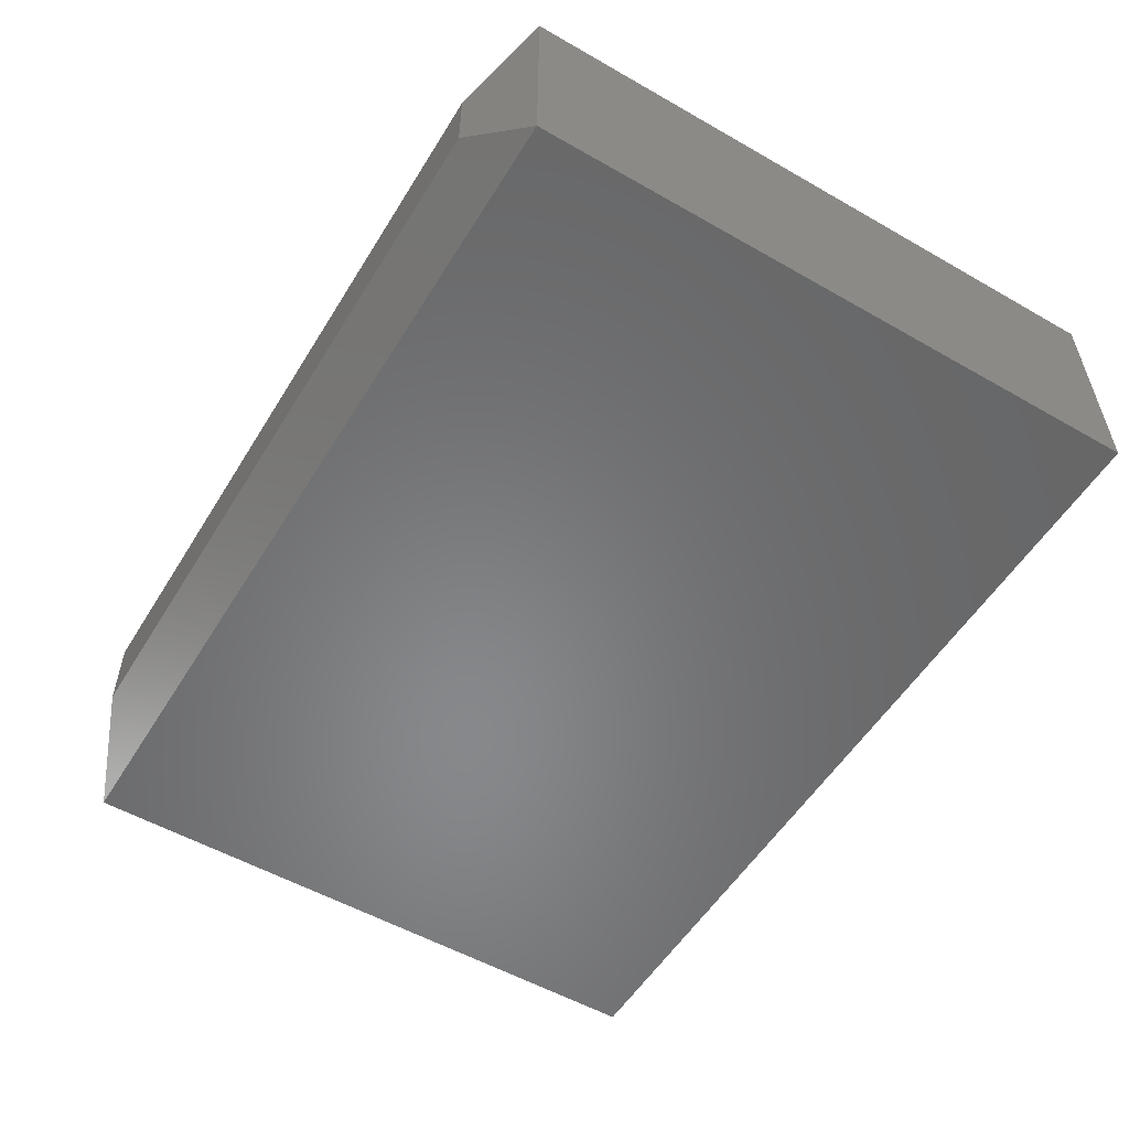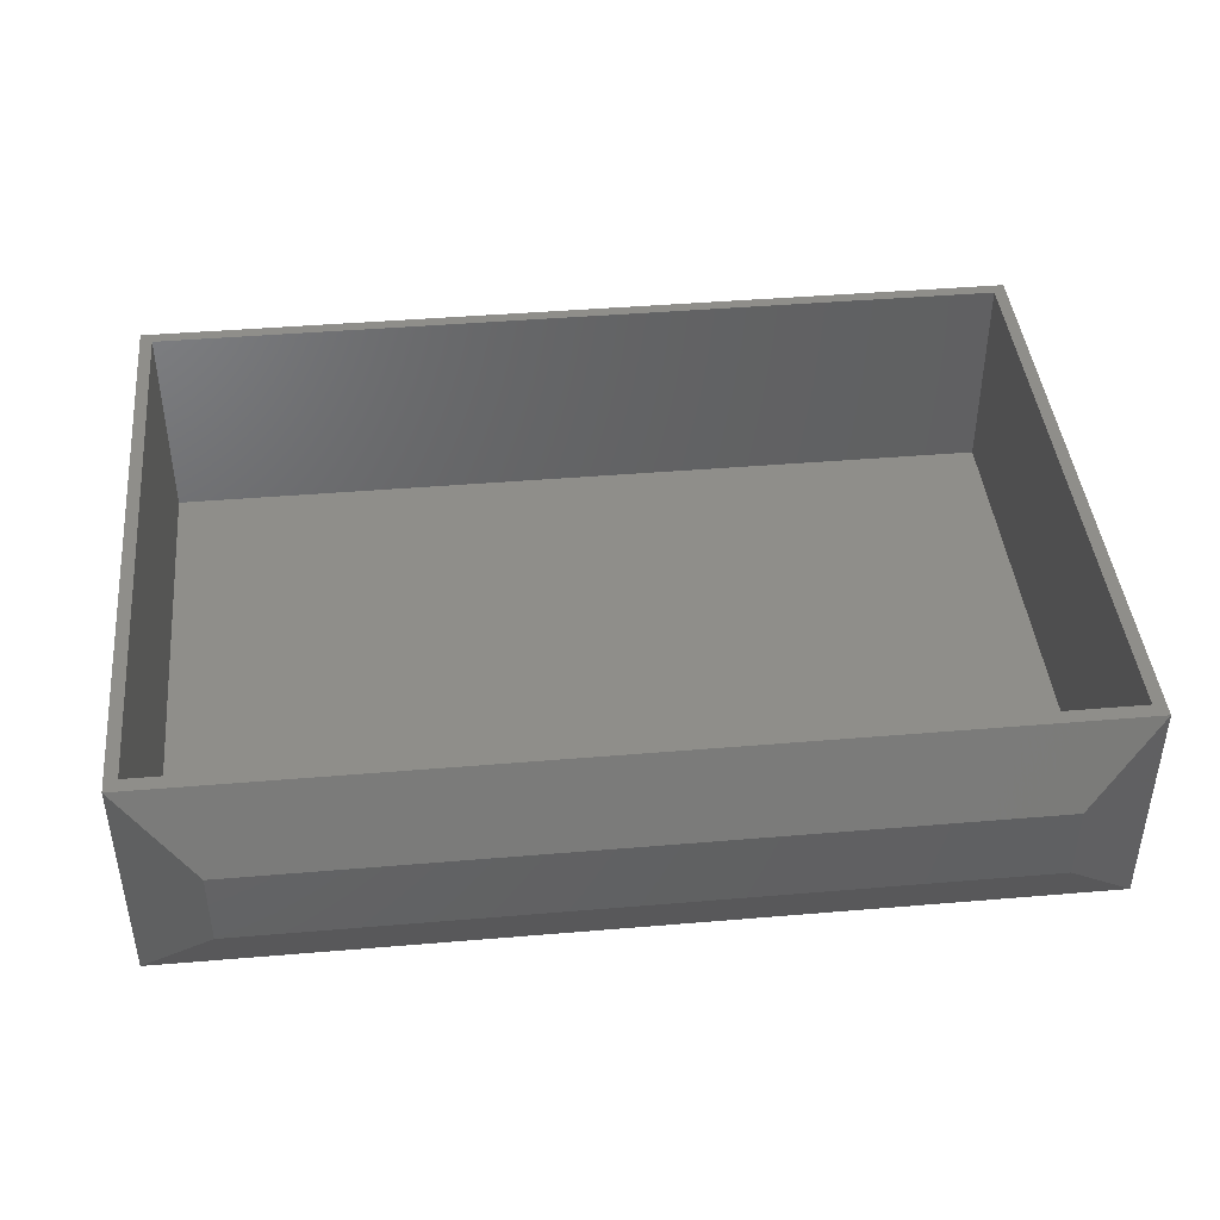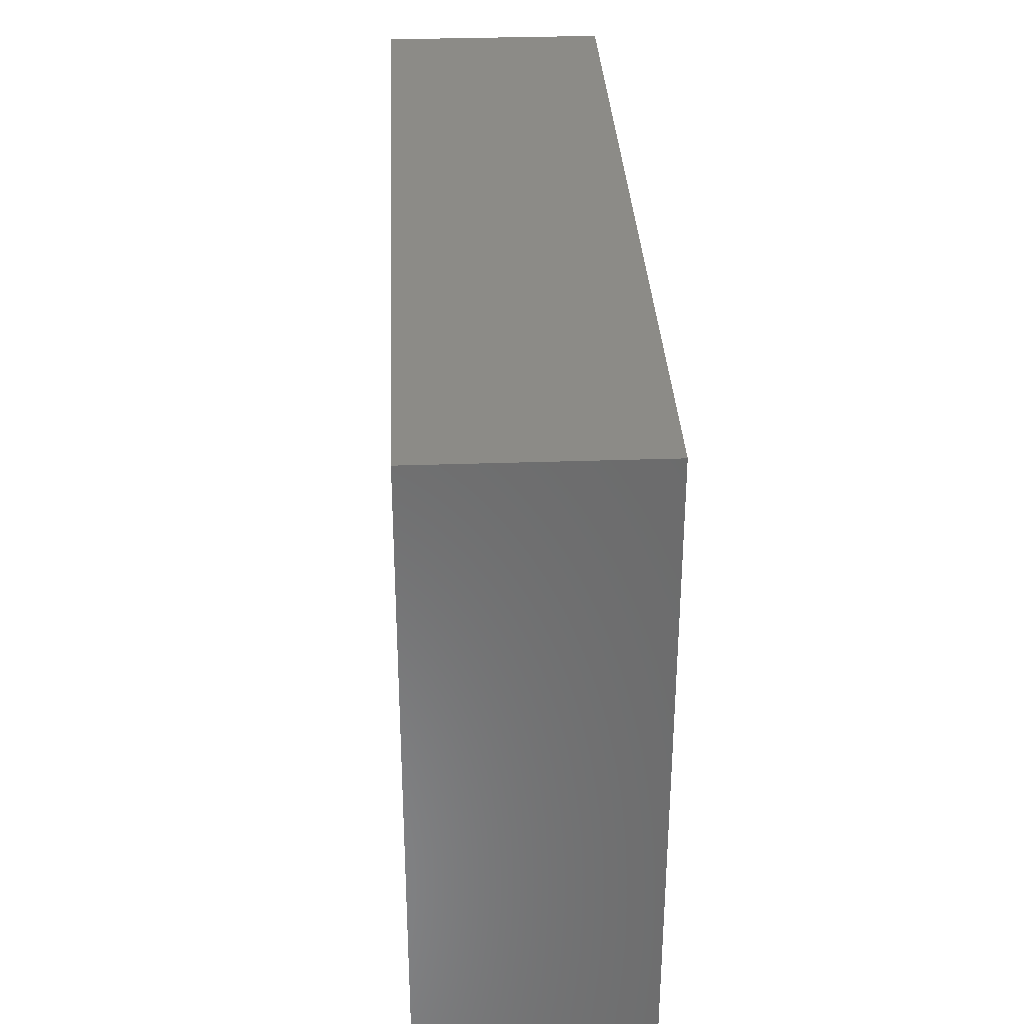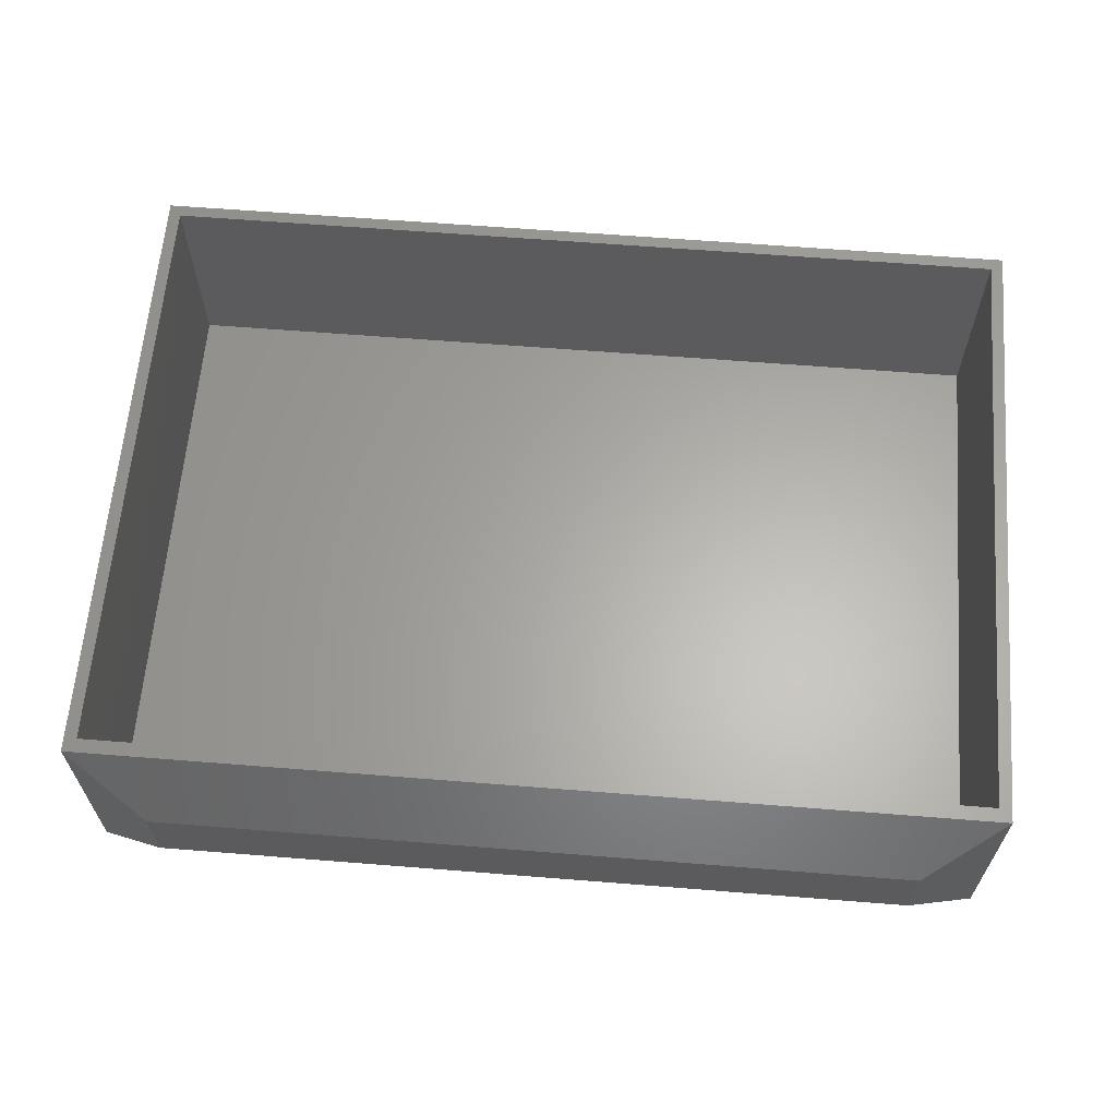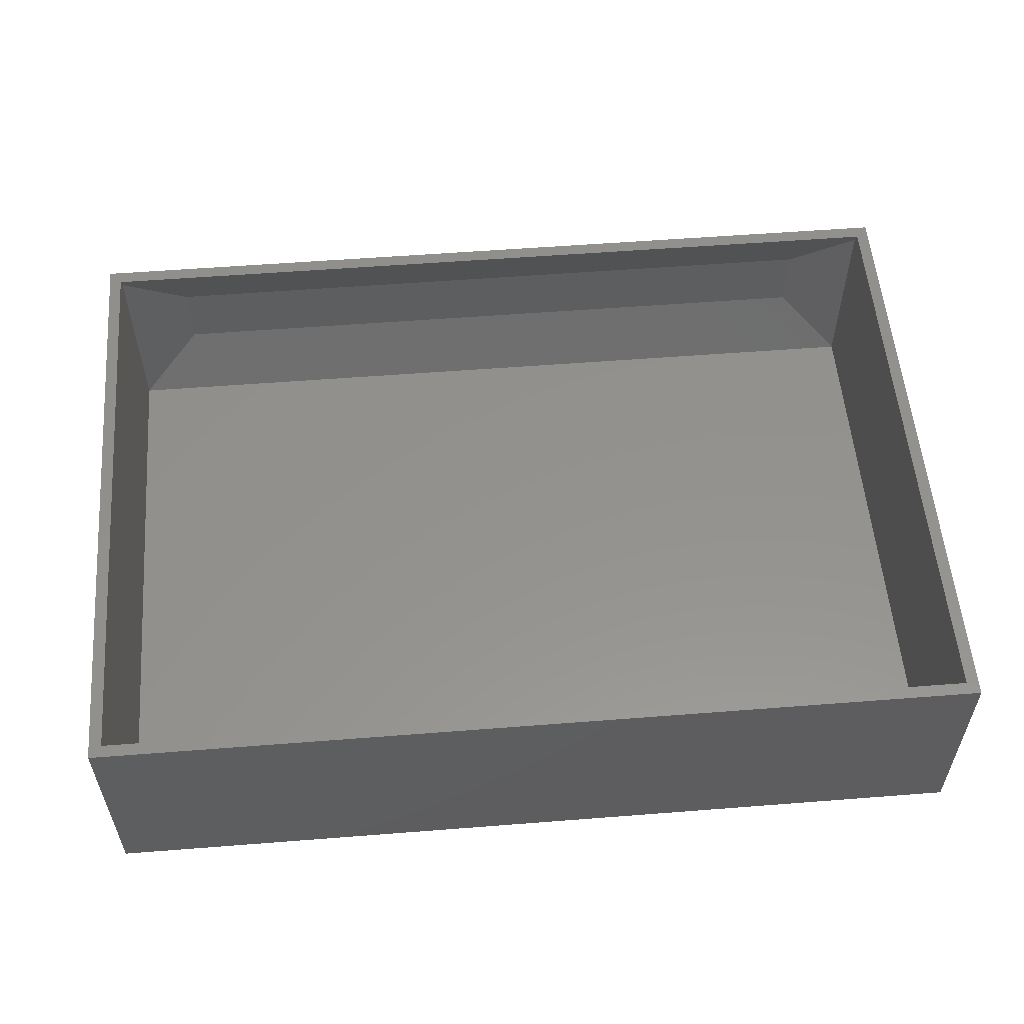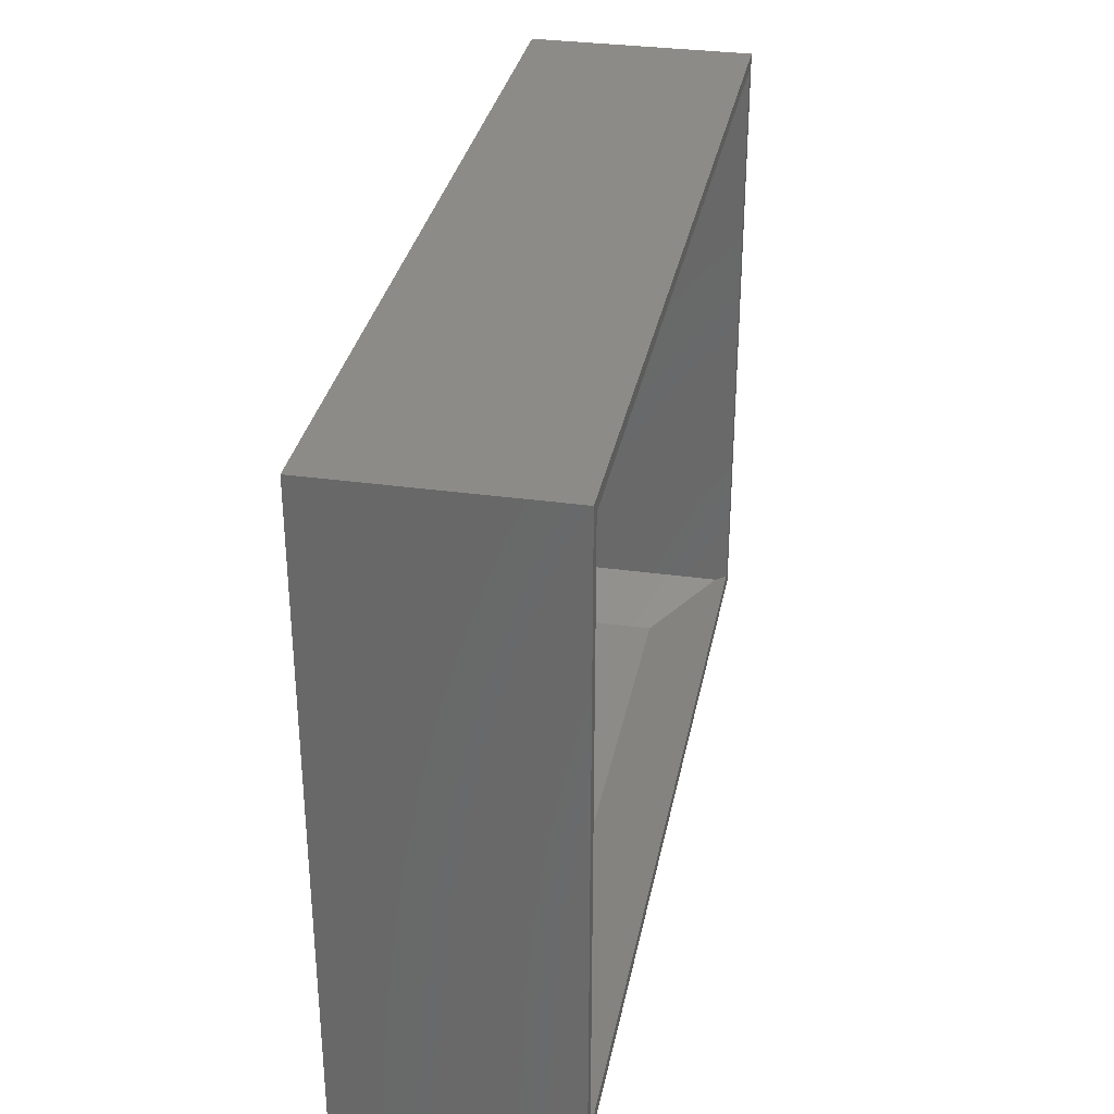
<metadata>
{"format":"stl","ext":"stl","renderer":"f3d","projection":"perspective","resolution":1024,"background":"white","views":[{"elev":-54.5,"azim":58.8,"up":"+Z"},{"elev":42.9,"azim":-5.7,"up":"+Z"},{"elev":33.0,"azim":-92.7,"up":"+Y"},{"elev":63.1,"azim":4.6,"up":"+Z"},{"elev":55.7,"azim":175.3,"up":"+Z"},{"elev":32.5,"azim":-79.0,"up":"+Y"}]}
</metadata>
<code>
# stl→obj: 26 verts, 48 faces
v -0.1875 7.034e-17 0.2905
v -0.1953 -0.007812 0.2905
v -0.1875 -0.3984 0.2905
v -0.75 7.888e-18 0.2905
v -0.7422 -0.007812 0.2905
v -0.75 -0.3984 0.2905
v -0.1953 -0.3897 0.2905
v -0.7422 -0.3897 0.2905
v -0.2362 -0.4141 0.2418
v -0.1953 -0.3936 0.2827
v -0.7013 -0.4141 0.2418
v -0.7422 -0.3936 0.2827
v -0.1953 -0.3936 0.1562
v -0.1953 -0.007812 0.1562
v -0.7422 -0.3936 0.1562
v -0.7422 -0.007812 0.1562
v -0.2362 -0.4141 0.1972
v -0.7013 -0.4141 0.1972
v -0.7031 -0.4219 0.1953
v -0.2344 -0.4219 0.1953
v -0.7031 -0.4219 0.2437
v -0.2344 -0.4219 0.2437
v -0.75 0 0.1484
v -0.75 -0.3984 0.1484
v -0.1875 6.245e-17 0.1484
v -0.1875 -0.3984 0.1484
f 1 2 3
f 1 4 2
f 4 5 2
f 4 6 5
f 2 7 3
f 6 3 7
f 6 7 8
f 6 8 5
f 9 7 10
f 7 9 8
f 8 9 11
f 8 11 12
f 10 7 13
f 13 7 2
f 13 2 14
f 12 15 8
f 8 15 16
f 8 16 5
f 5 16 2
f 2 16 14
f 13 17 10
f 10 17 9
f 11 9 18
f 18 9 17
f 12 11 15
f 15 11 18
f 15 13 16
f 16 13 14
f 15 18 13
f 13 18 17
f 19 20 21
f 21 20 22
f 4 23 6
f 6 23 24
f 25 1 26
f 26 1 3
f 24 23 26
f 26 23 25
f 3 6 22
f 22 6 21
f 26 3 20
f 20 3 22
f 24 26 19
f 19 26 20
f 6 24 21
f 21 24 19
f 23 4 25
f 25 4 1

</code>
